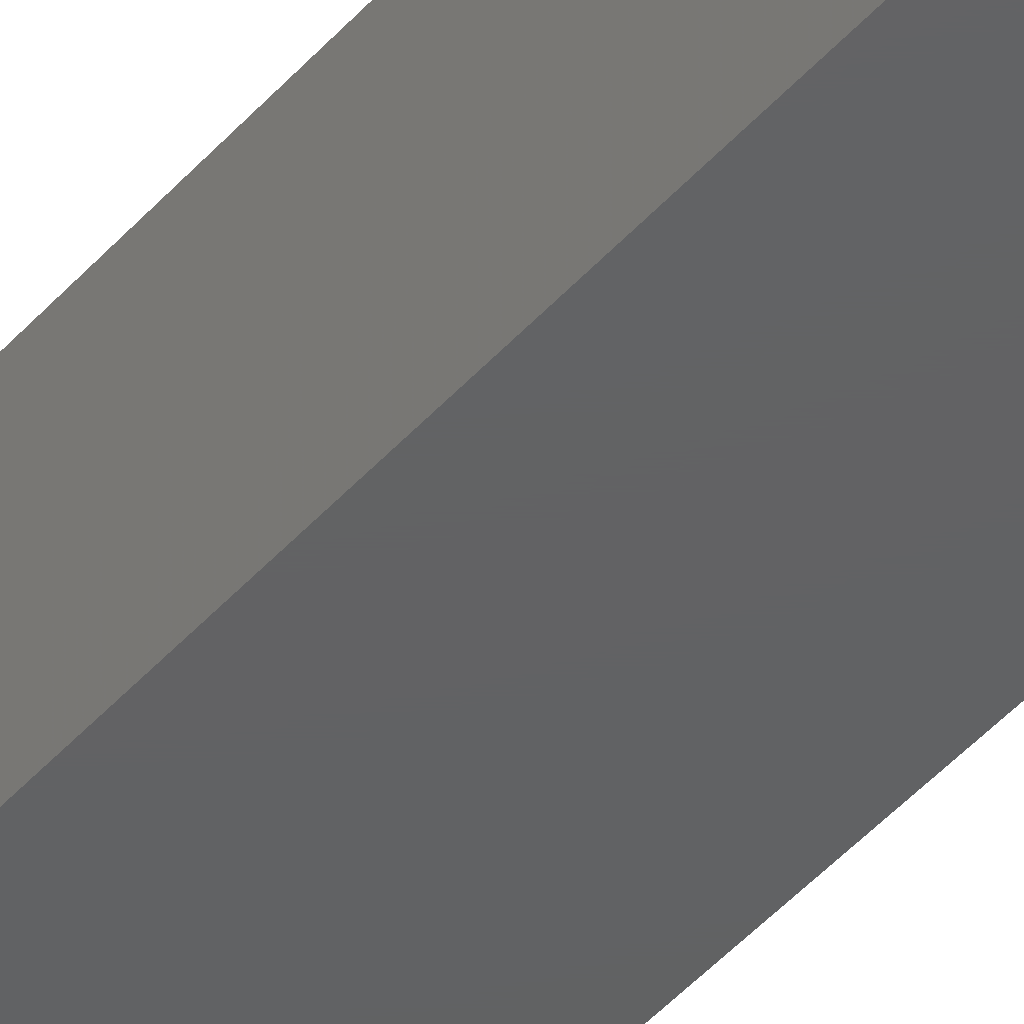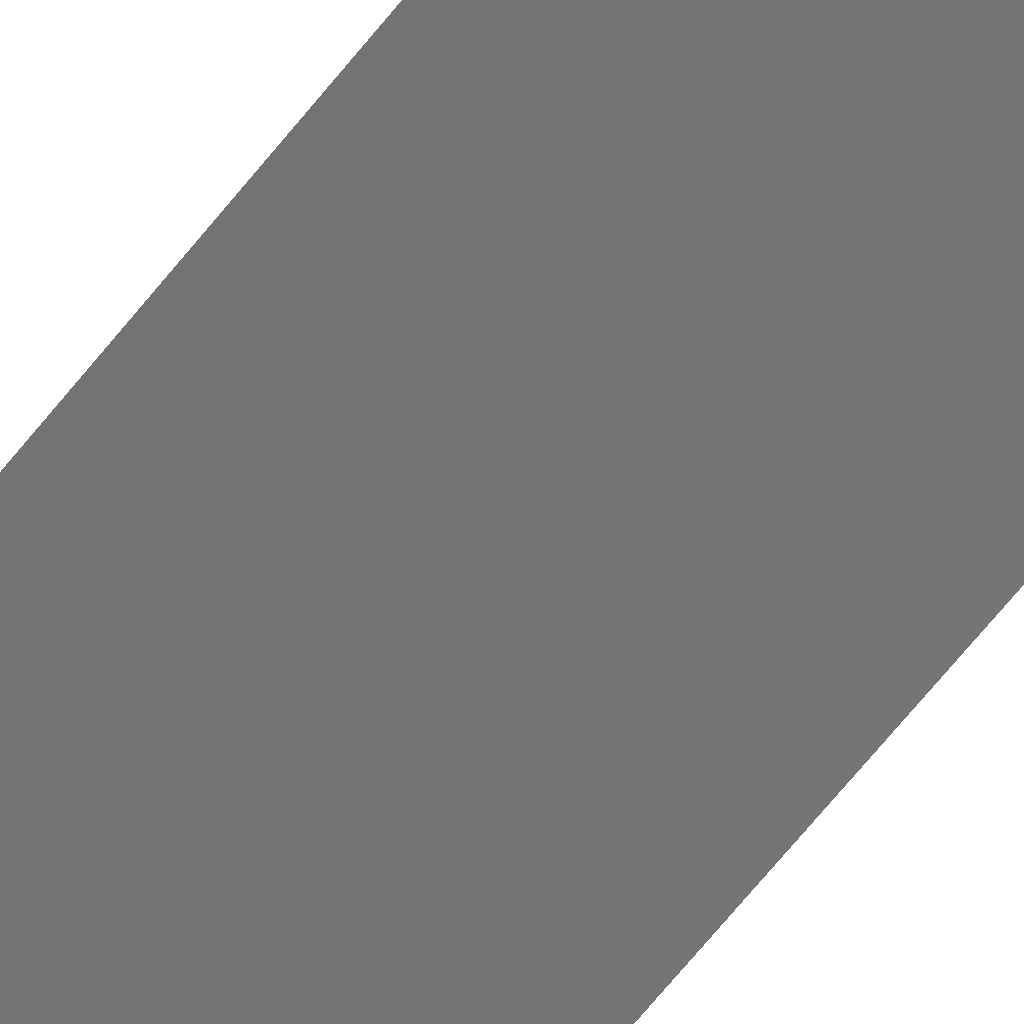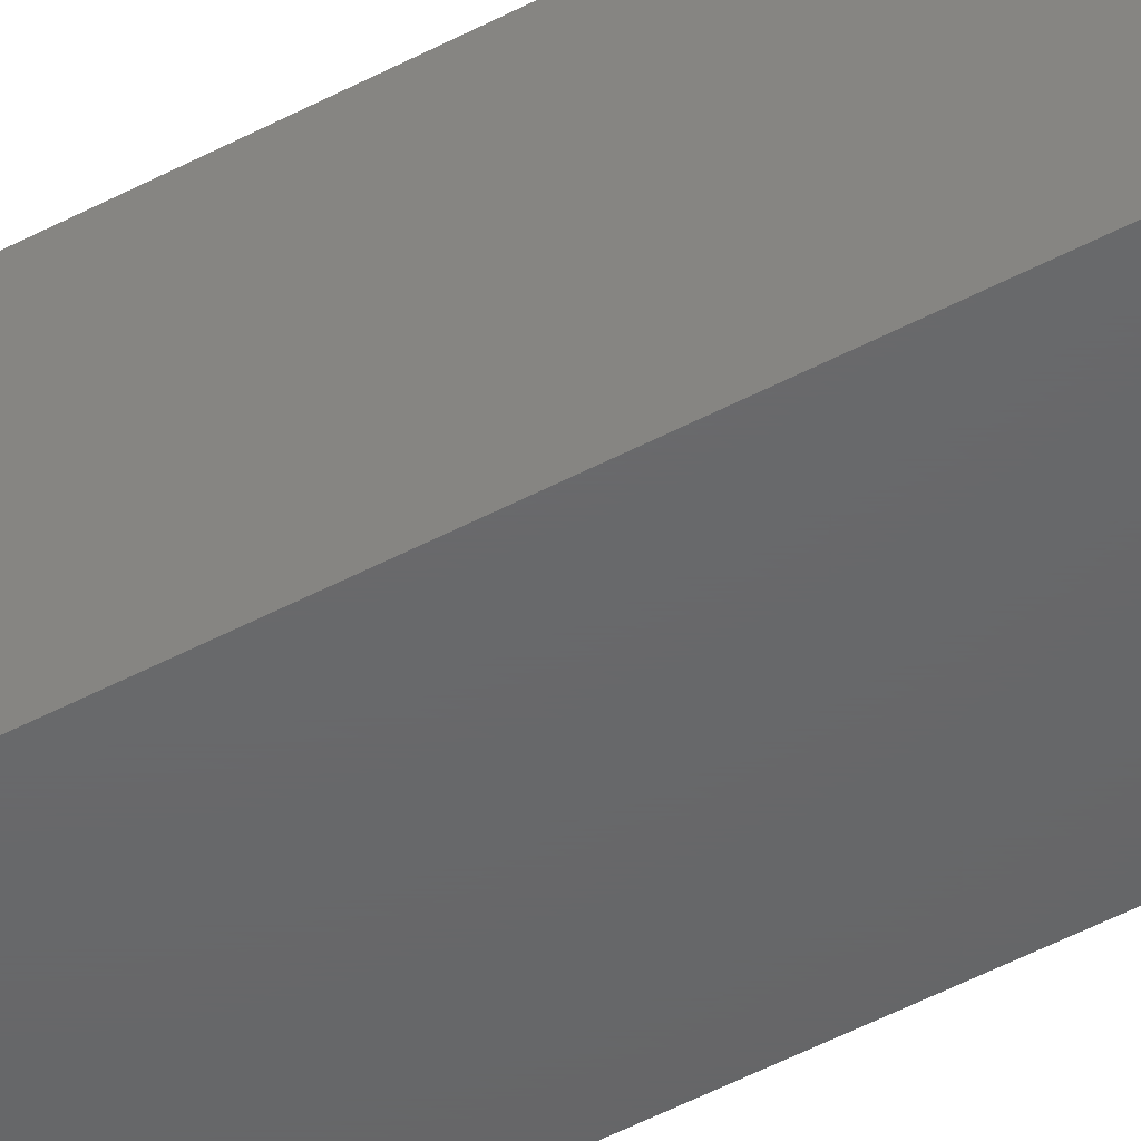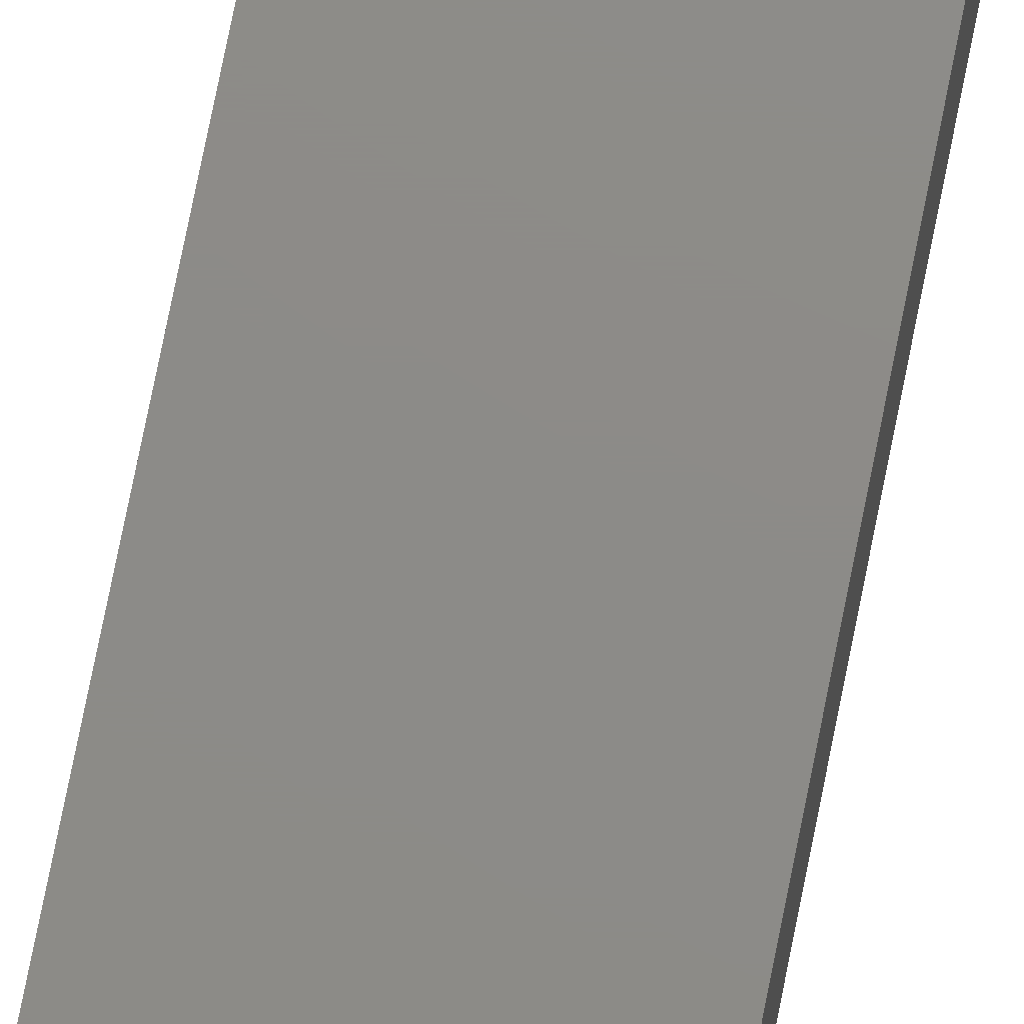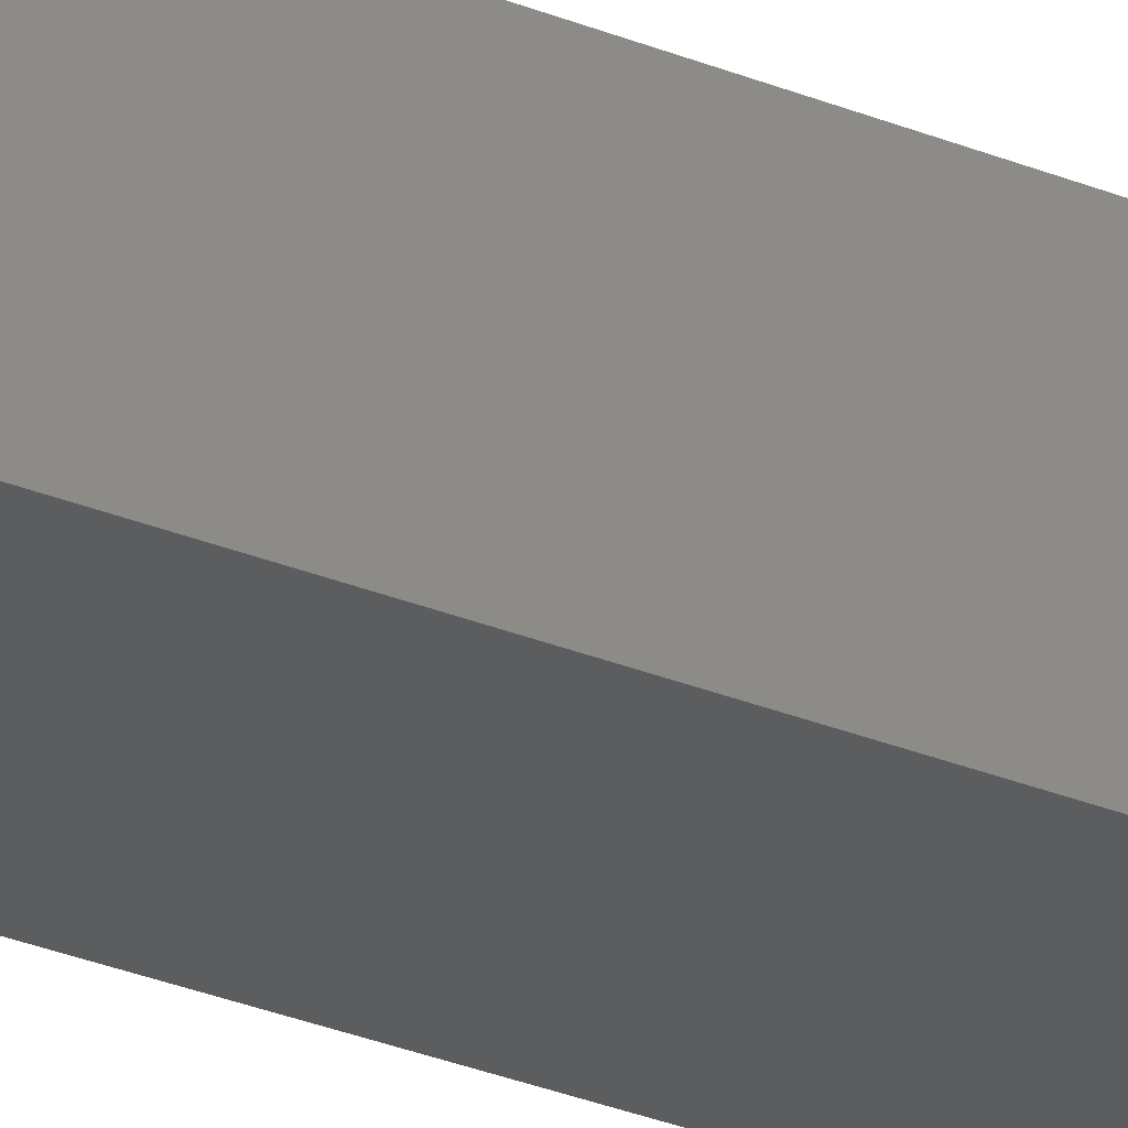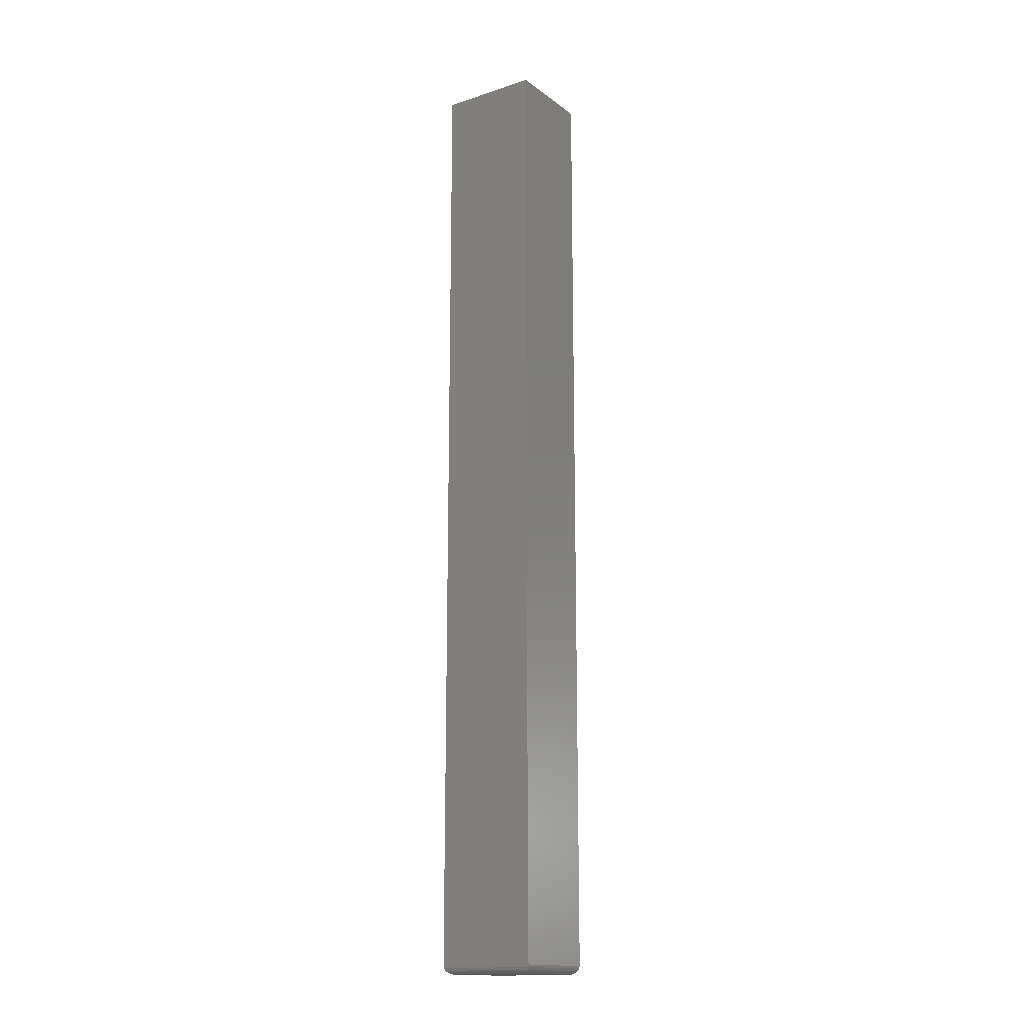
<metadata>
{"format":"stl","ext":"stl","renderer":"f3d","projection":"perspective","resolution":1024,"background":"white","views":[{"elev":-43.6,"azim":-37.5,"up":"+Y"},{"elev":-67.2,"azim":141.3,"up":"+Y"},{"elev":-47.0,"azim":-58.4,"up":"+Y"},{"elev":75.7,"azim":11.3,"up":"+Y"},{"elev":-30.5,"azim":59.5,"up":"+Y"},{"elev":-15.8,"azim":34.3,"up":"+Z"}]}
</metadata>
<code>
# stl→obj: 40 verts, 76 faces
v -0.1016 0.08594 -0.125
v -0.1016 0.08594 0.75
v -0.008635 0.08594 -0.125
v -0.008635 0.08594 0.75
v -0.1016 2.168e-18 -0.125
v -0.008635 5.592e-18 -0.125
v -0.1016 4.901e-17 0.75
v -0.008635 5.416e-17 0.75
v -0.09375 0.07812 -0.1328
v -0.01645 0.07812 -0.1328
v -0.09375 0.007812 -0.1328
v -0.01645 0.007812 -0.1328
v -0.095 0.07937 -0.1327
v -0.0152 0.07937 -0.1327
v -0.1012 0.08562 -0.1272
v -0.01004 0.08453 -0.1295
v -0.1002 0.08453 -0.1295
v -0.01084 0.08373 -0.1304
v -0.09935 0.08373 -0.1304
v -0.01179 0.08278 -0.1313
v -0.09841 0.08278 -0.1313
v -0.01285 0.08172 -0.1319
v -0.09734 0.08172 -0.1319
v -0.01401 0.08056 -0.1324
v -0.09618 0.08057 -0.1324
v -0.00895 0.08562 -0.1272
v -0.095 0.006565 -0.1327
v -0.1012 0.0003152 -0.1272
v -0.1002 0.001405 -0.1295
v -0.09935 0.00221 -0.1304
v -0.09841 0.003156 -0.1313
v -0.09734 0.004218 -0.1319
v -0.09619 0.005378 -0.1324
v -0.0152 0.006565 -0.1327
v -0.01401 0.005372 -0.1324
v -0.01285 0.004218 -0.1319
v -0.01179 0.003156 -0.1313
v -0.01084 0.00221 -0.1304
v -0.01004 0.001405 -0.1295
v -0.00895 0.0003152 -0.1272
f 1 2 3
f 3 2 4
f 5 6 7
f 7 6 8
f 2 1 7
f 7 1 5
f 3 4 6
f 6 4 8
f 9 10 11
f 11 10 12
f 10 13 14
f 10 9 13
f 15 16 17
f 16 18 17
f 17 18 19
f 18 20 19
f 19 20 21
f 20 22 21
f 21 22 23
f 22 24 23
f 23 24 25
f 24 14 25
f 25 14 13
f 1 3 15
f 15 3 26
f 15 26 16
f 9 27 13
f 9 11 27
f 28 17 29
f 17 19 29
f 29 19 30
f 19 21 30
f 30 21 31
f 21 23 31
f 31 23 32
f 23 25 32
f 32 25 33
f 25 13 33
f 33 13 27
f 5 1 28
f 28 1 15
f 28 15 17
f 11 34 27
f 11 12 34
f 34 35 27
f 27 35 33
f 35 36 33
f 33 36 32
f 36 37 32
f 32 37 31
f 37 38 31
f 31 38 30
f 38 39 30
f 30 39 29
f 39 40 29
f 6 5 40
f 40 5 28
f 40 28 29
f 12 14 34
f 12 10 14
f 14 24 34
f 34 24 35
f 24 22 35
f 35 22 36
f 22 20 36
f 36 20 37
f 20 18 37
f 37 18 38
f 18 16 38
f 38 16 39
f 16 26 39
f 3 6 26
f 26 6 40
f 26 40 39
f 4 2 8
f 8 2 7

</code>
